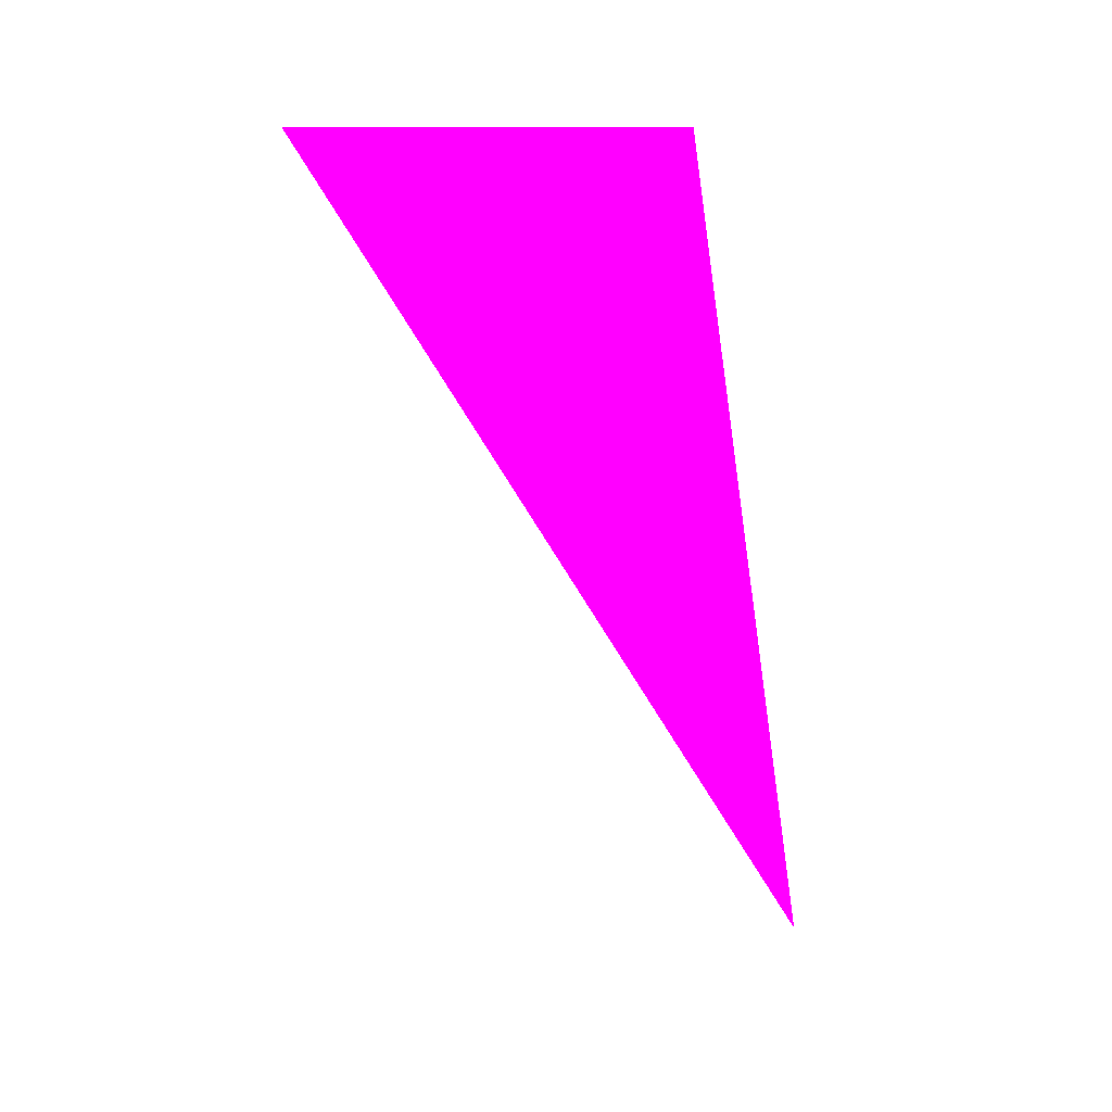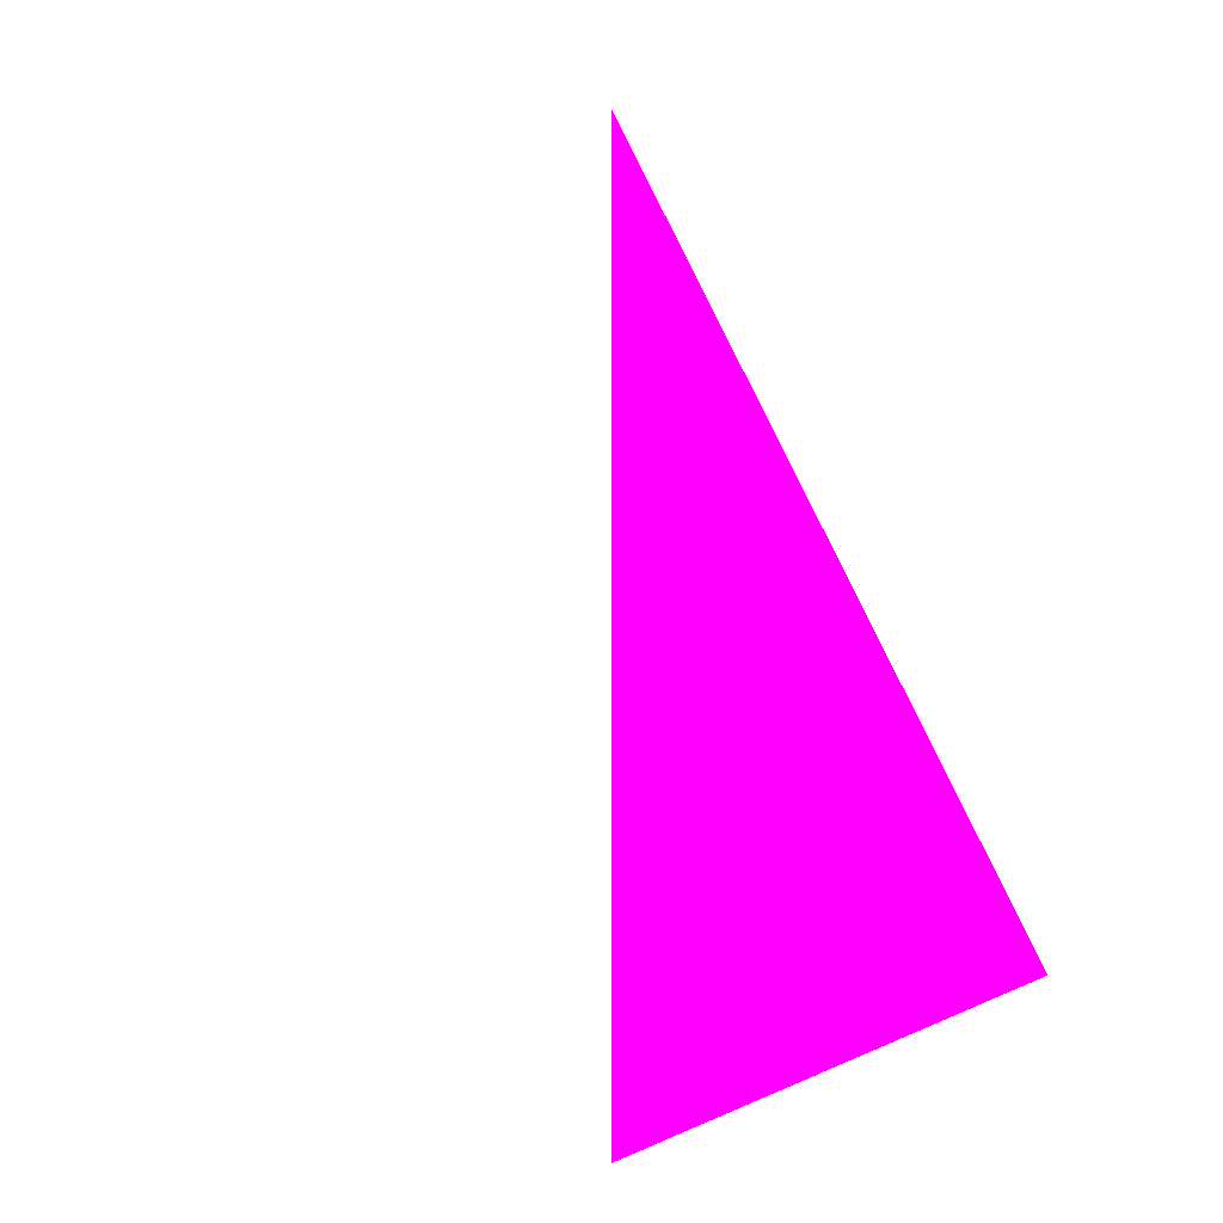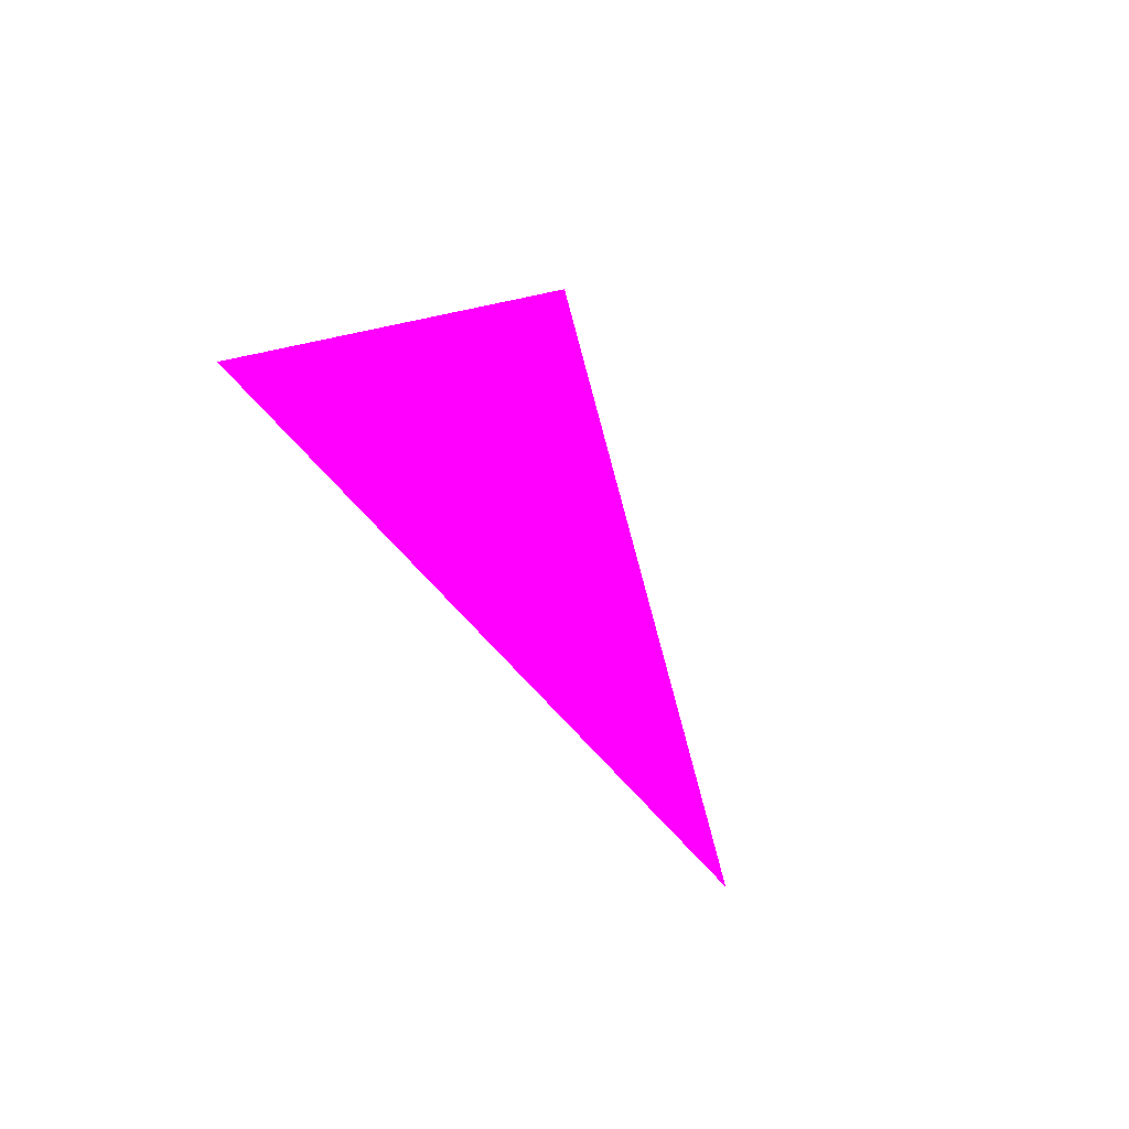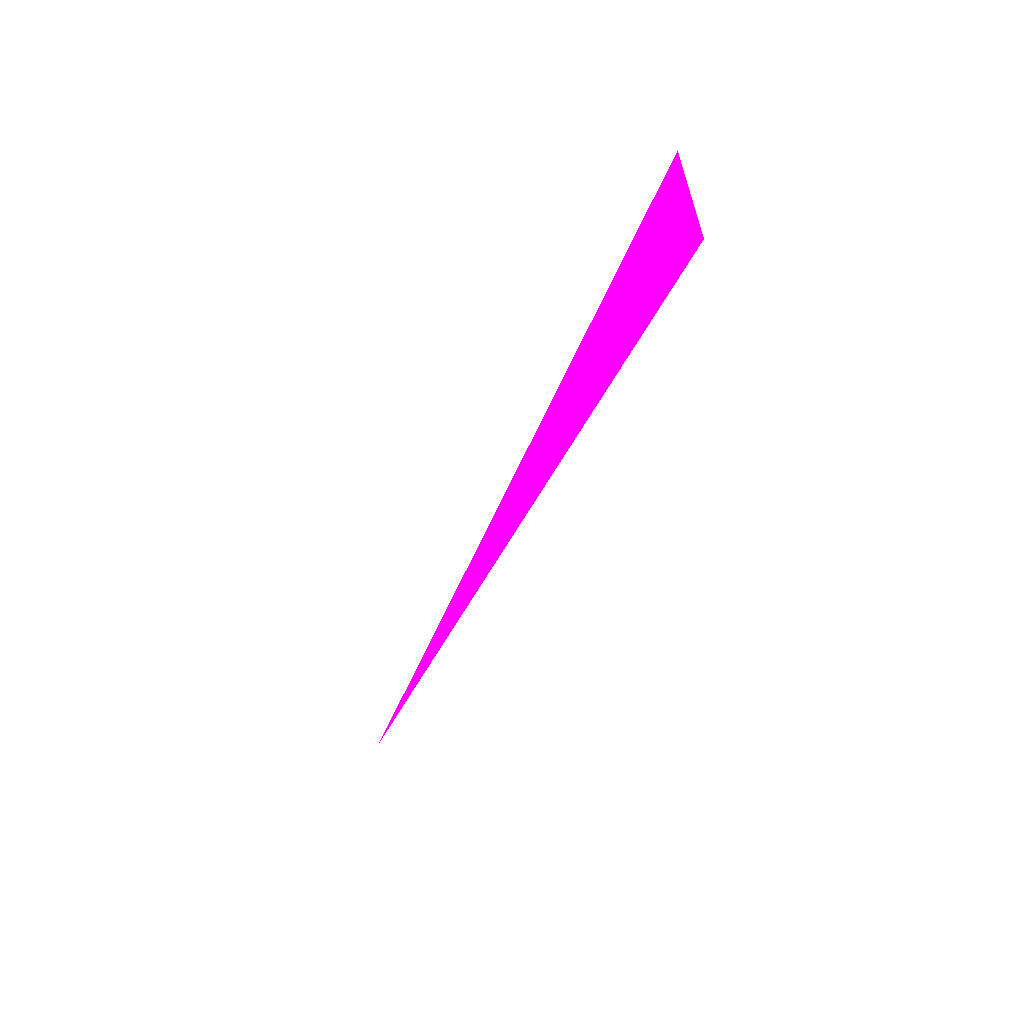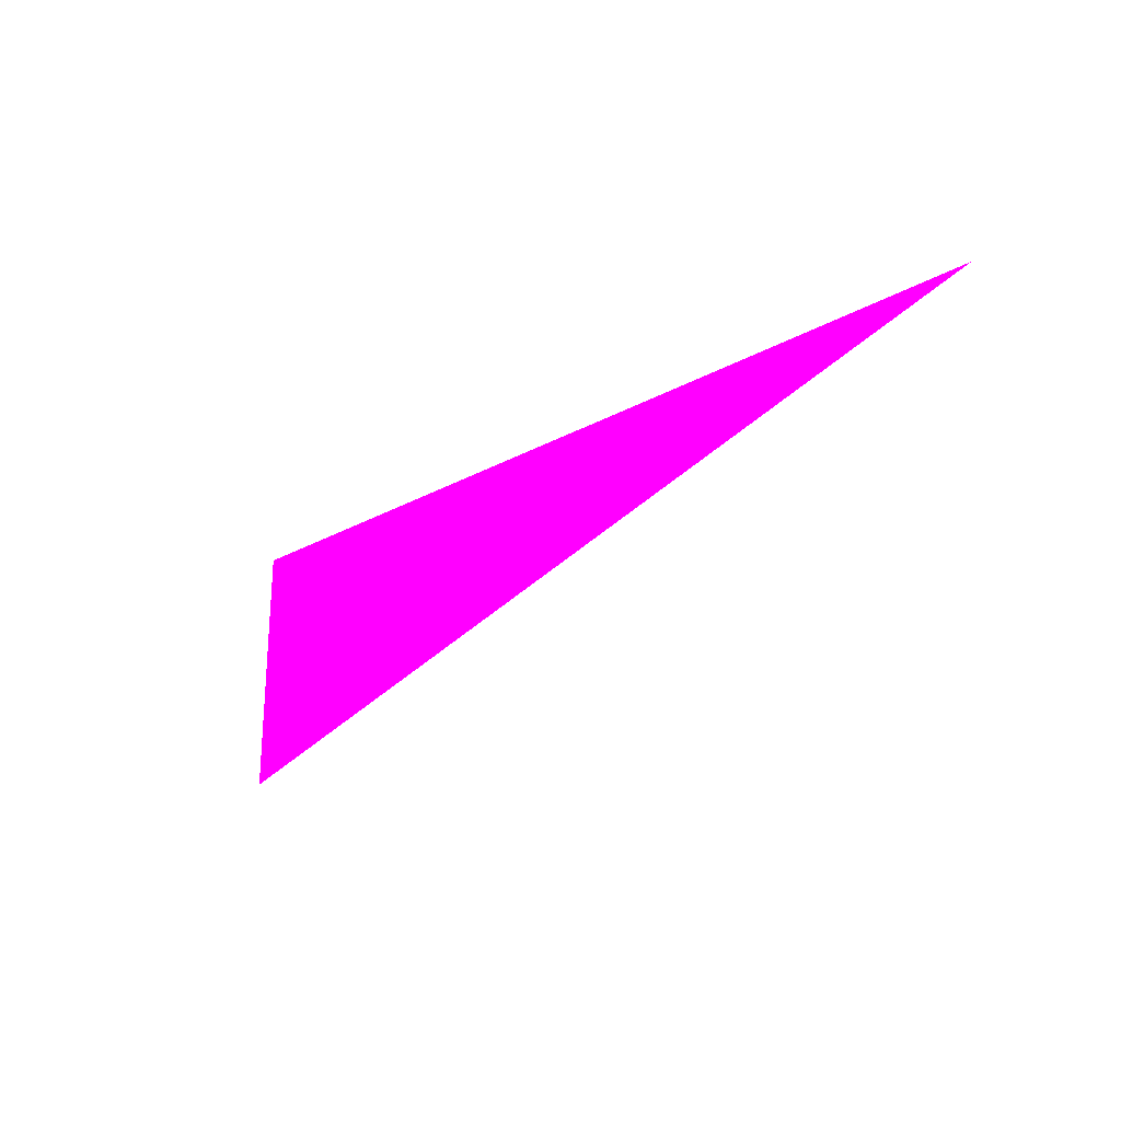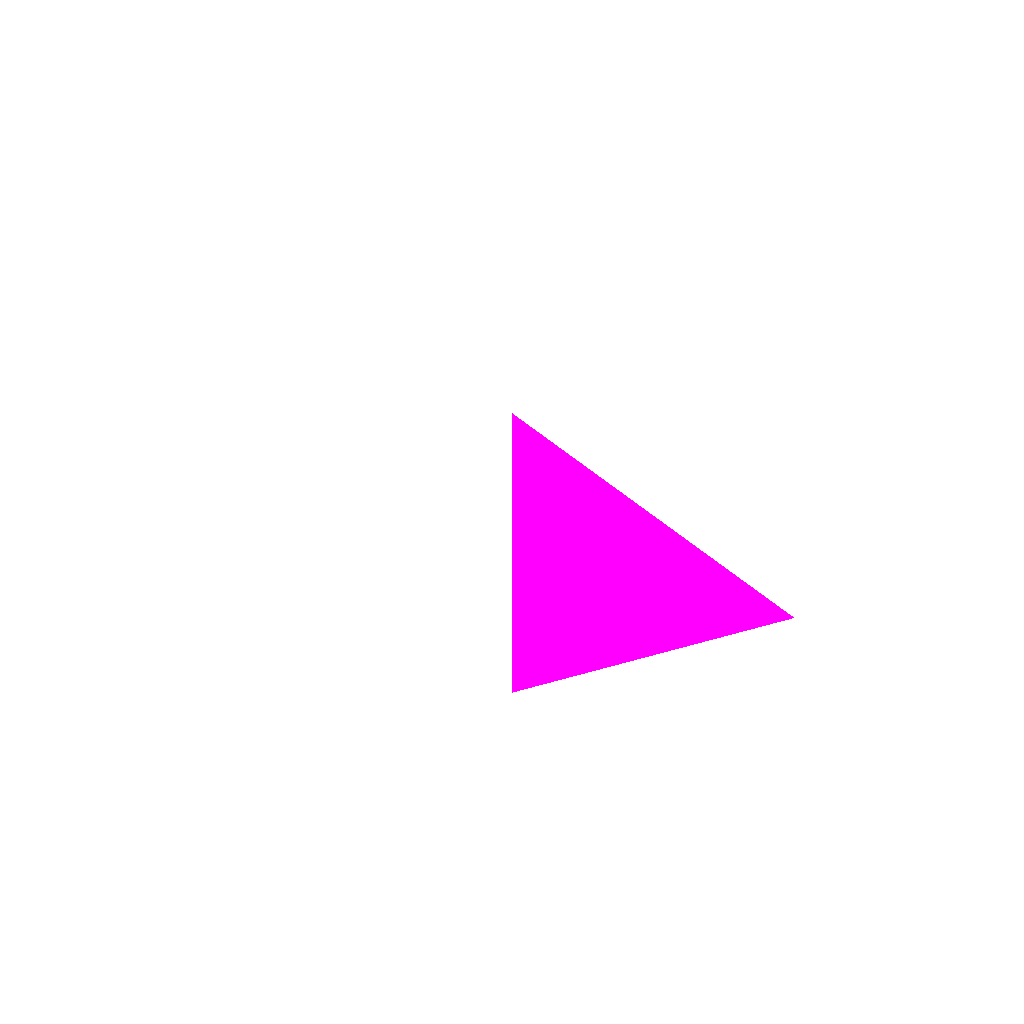
<metadata>
{"format":"obj","ext":"obj","renderer":"f3d","projection":"perspective","resolution":1024,"background":"white","views":[{"elev":-70.9,"azim":94.0,"up":"+Z"},{"elev":79.1,"azim":67.7,"up":"+Z"},{"elev":36.9,"azim":-124.9,"up":"+Z"},{"elev":-57.9,"azim":68.8,"up":"+Y"},{"elev":-9.9,"azim":-134.0,"up":"+Y"},{"elev":15.6,"azim":64.4,"up":"+Z"}]}
</metadata>
<code>
o geometry_0
v 6.125e+05 5.855e+06 664 1 0 1
v 6.125e+05 5.855e+06 664 1 0 1
v 6.125e+05 5.855e+06 664 1 0 1
f 2 3 1

</code>
